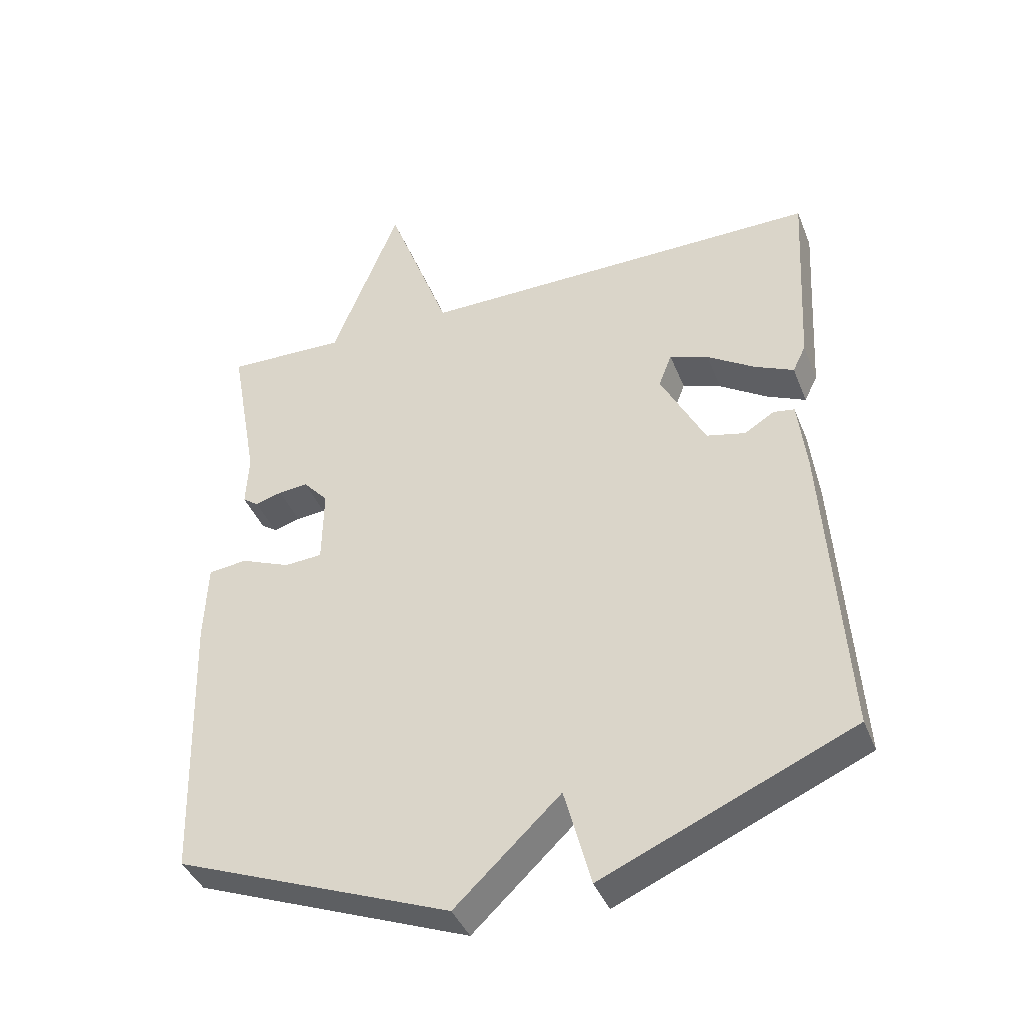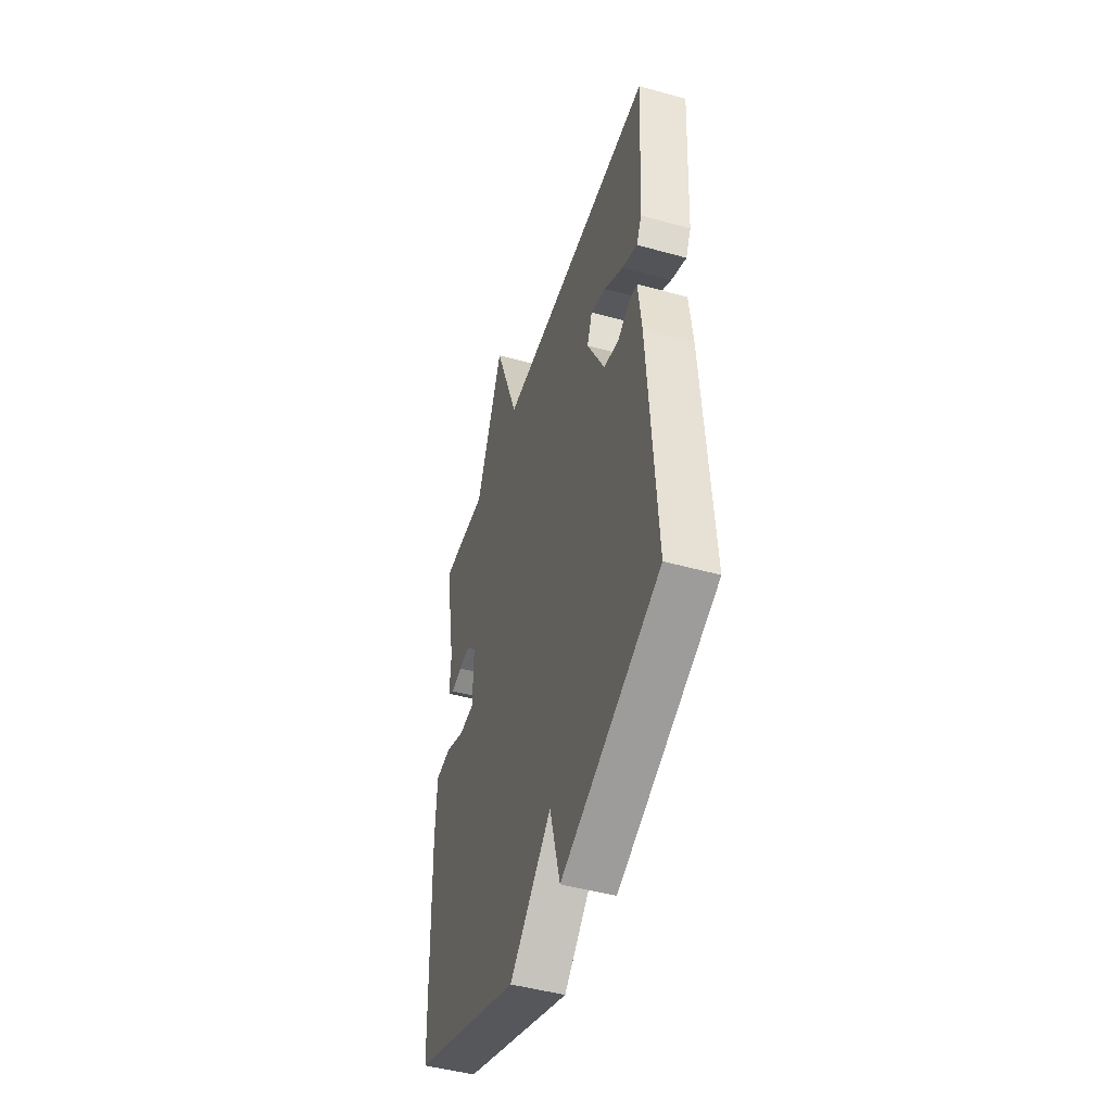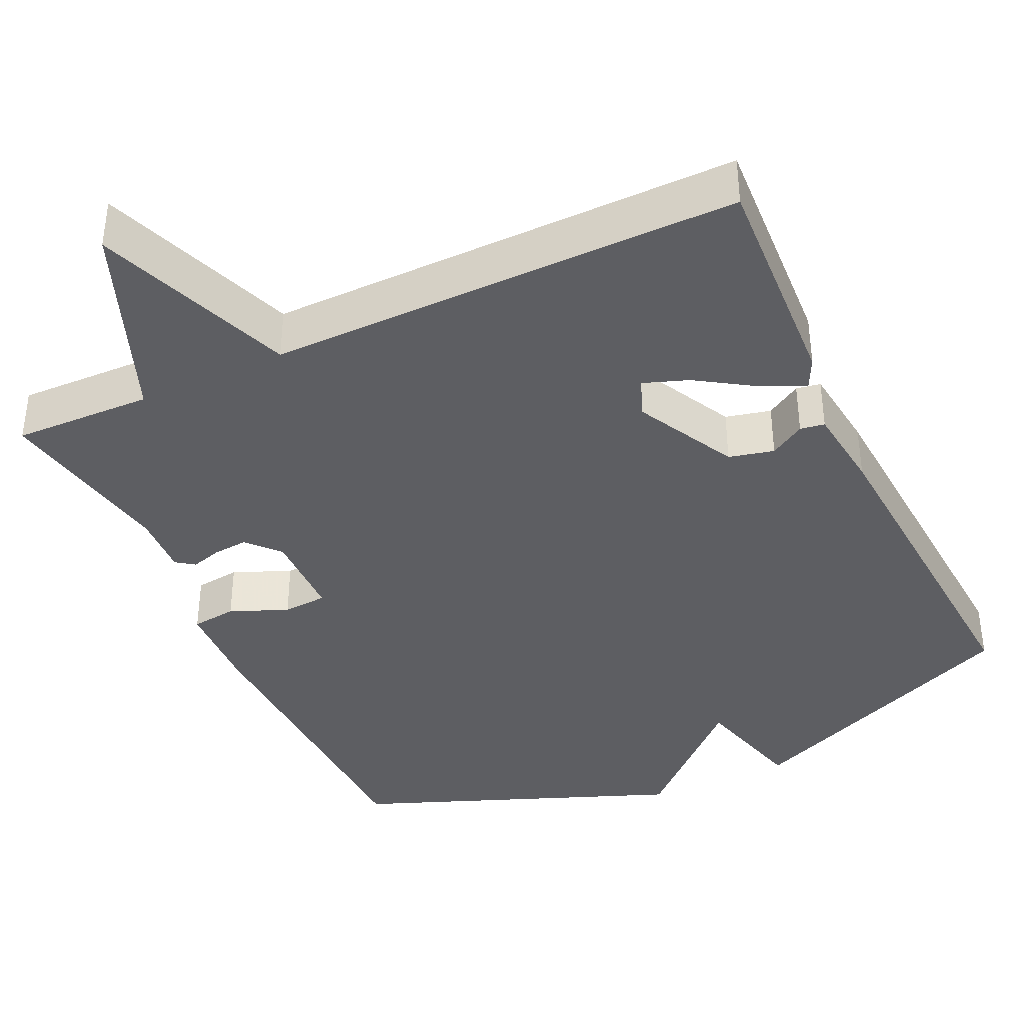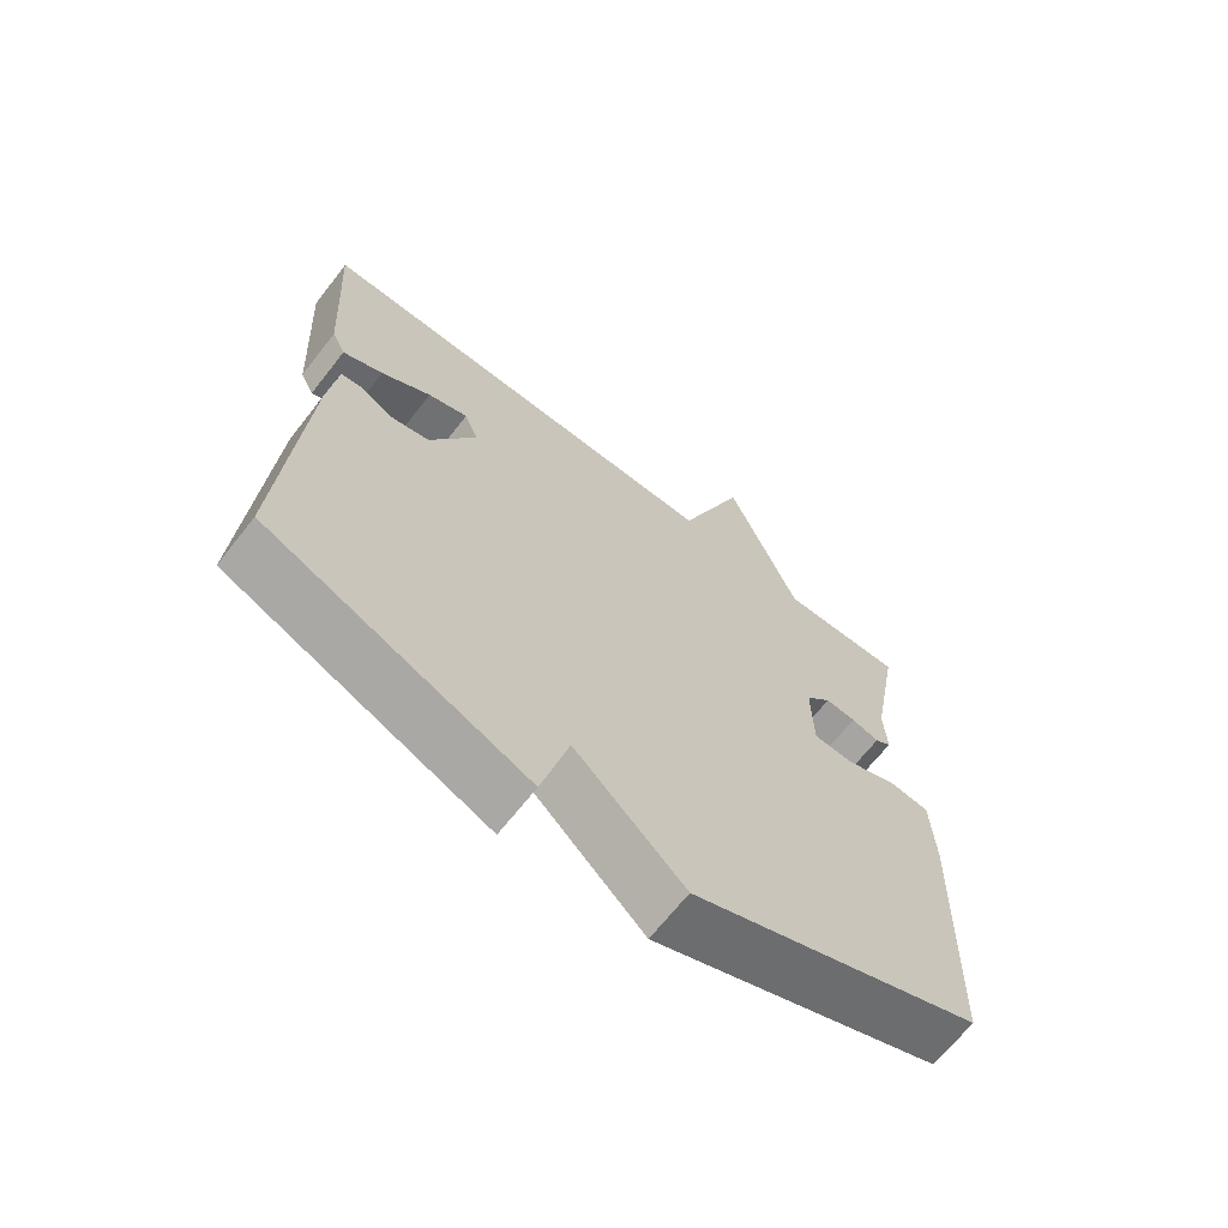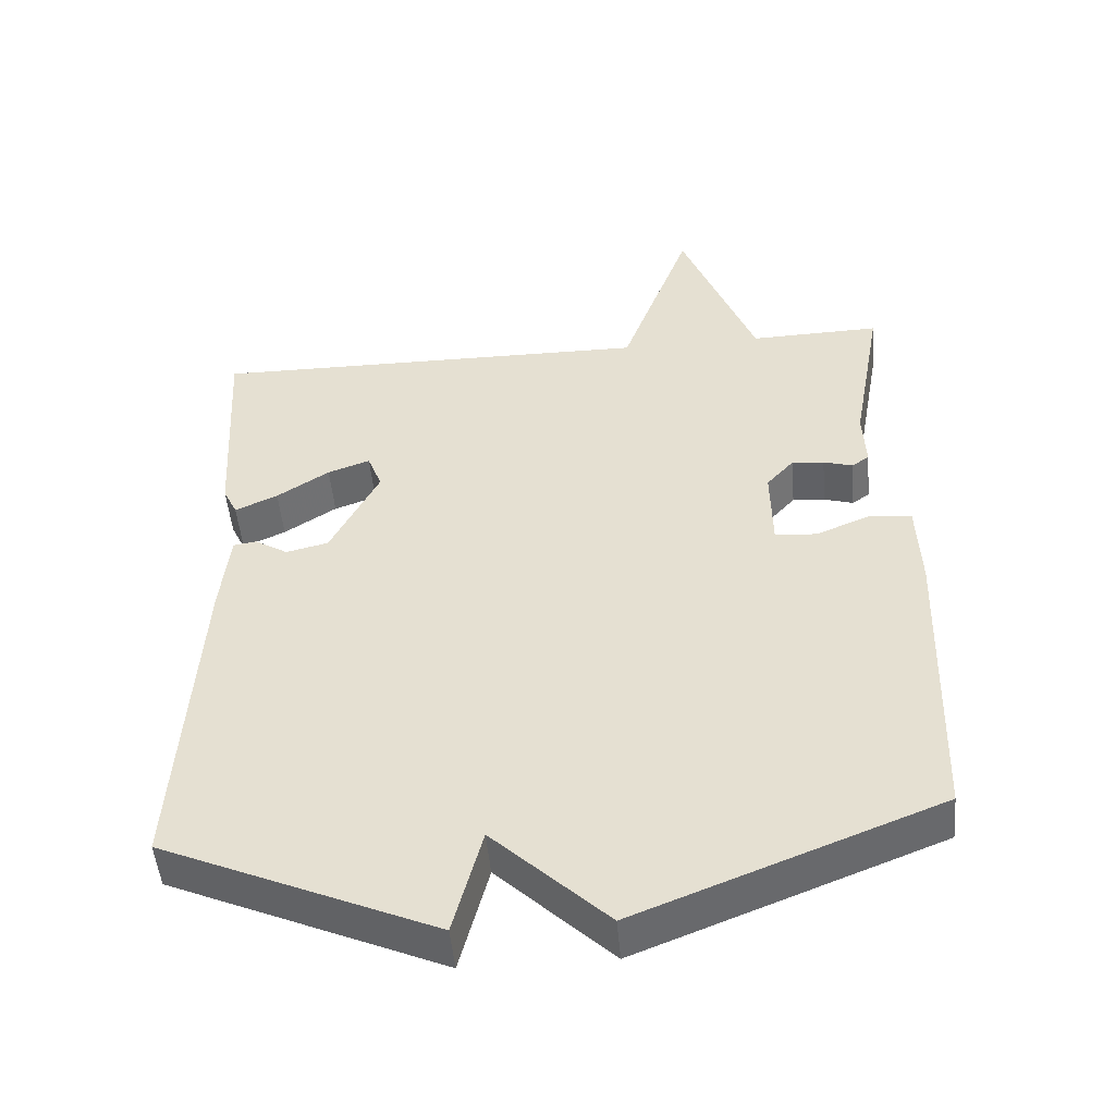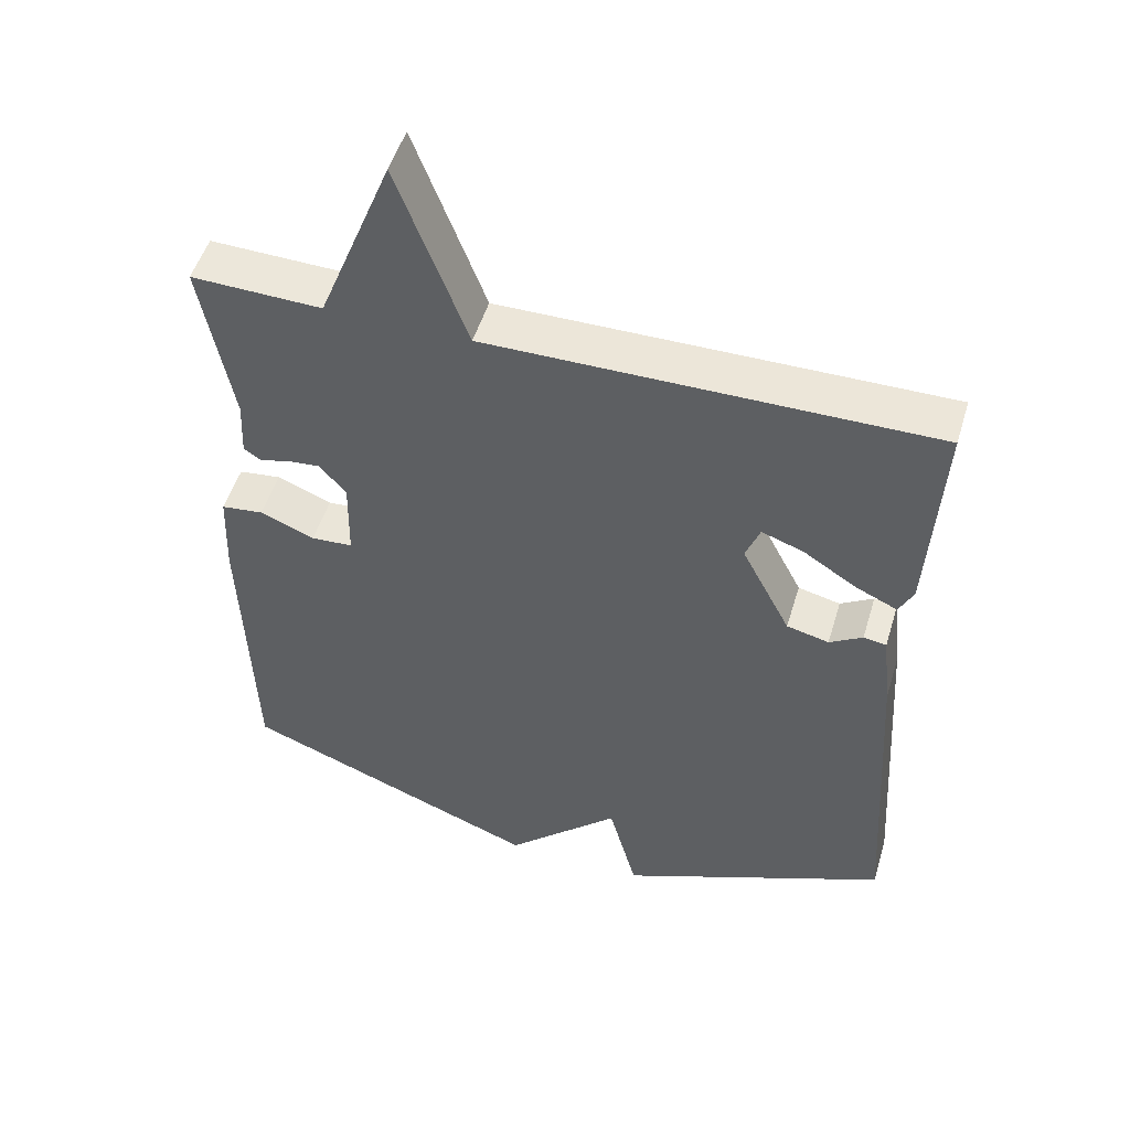
<metadata>
{"format":"obj","ext":"obj","renderer":"f3d","projection":"perspective","resolution":1024,"background":"white","views":[{"elev":-40.8,"azim":20.6,"up":"+Z"},{"elev":-47.4,"azim":72.5,"up":"+Z"},{"elev":-38.6,"azim":25.0,"up":"+Y"},{"elev":-67.2,"azim":141.9,"up":"+Z"},{"elev":-49.4,"azim":-175.0,"up":"+Z"},{"elev":50.9,"azim":16.7,"up":"+Z"}]}
</metadata>
<code>
v -0.5 0.07 -0.5
v -0.513 0.07 -0.081
v -0.508 0.07 0.042
v -0.449 0.07 0.049
v -0.373 0.07 0.018
v -0.315 0.07 0.022
v -0.313 0.07 0.139
v -0.351 0.07 0.181
v -0.396 0.07 0.177
v -0.437 0.07 0.165
v -0.461 0.07 0.182
v -0.457 0.07 0.263
v -0.5 0.07 0.5
v -0.318 0.07 0.495
v -0.215 0.07 0.755
v -0.118 0.07 0.495
v 0.5 0.07 0.5
v 0.483 0.07 0.2
v 0.463 0.07 0.159
v 0.404 0.07 0.186
v 0.331 0.07 0.233
v 0.272 0.07 0.254
v 0.252 0.07 0.202
v 0.32 0.07 0.07
v 0.379 0.07 0.056
v 0.425 0.07 0.084
v 0.457 0.07 0.079
v 0.47 0.07 -0.034
v 0.5 0.07 -0.5
v 0.12 0.07 -0.664
v 0.08 0.07 -0.513
v -0.08 0.07 -0.664
v -0.5 0 -0.5
v -0.513 0 -0.081
v -0.508 0 0.042
v -0.449 0 0.049
v -0.373 0 0.018
v -0.315 0 0.022
v -0.313 0 0.139
v -0.351 0 0.181
v -0.396 0 0.177
v -0.437 0 0.165
v -0.461 0 0.182
v -0.457 0 0.263
v -0.5 0 0.5
v -0.318 0 0.495
v -0.215 0 0.755
v -0.118 0 0.495
v 0.5 0 0.5
v 0.483 0 0.2
v 0.463 0 0.159
v 0.404 0 0.186
v 0.331 0 0.233
v 0.272 0 0.254
v 0.252 0 0.202
v 0.32 0 0.07
v 0.379 0 0.056
v 0.425 0 0.084
v 0.457 0 0.079
v 0.47 0 -0.034
v 0.5 0 -0.5
v 0.12 0 -0.664
v 0.08 0 -0.513
v -0.08 0 -0.664
f 3 4 5
f 2 3 5
f 1 2 5
f 32 1 5
f 31 32 5
f 29 30 31
f 28 29 31
f 27 28 31
f 26 27 31
f 25 26 31
f 24 25 31
f 23 24 31
f 19 20 21
f 18 19 21
f 17 18 21
f 16 17 21 22
f 14 15 16
f 14 16 22 23
f 12 13 14 23
f 9 10 11 12
f 8 9 12
f 31 5 6
f 31 6 7
f 23 31 7
f 8 12 23
f 7 8 23
f 37 36 35
f 37 35 34
f 37 34 33
f 37 33 64
f 37 64 63
f 63 62 61
f 63 61 60
f 63 60 59
f 63 59 58
f 63 58 57
f 63 57 56
f 63 56 55
f 53 52 51
f 53 51 50
f 53 50 49
f 54 53 49 48
f 48 47 46
f 55 54 48 46
f 55 46 45 44
f 44 43 42 41
f 44 41 40
f 38 37 63
f 39 38 63
f 39 63 55
f 55 44 40
f 55 40 39
f 1 33 34 2
f 2 34 35 3
f 3 35 36 4
f 4 36 37 5
f 5 37 38 6
f 6 38 39 7
f 7 39 40 8
f 8 40 41 9
f 9 41 42 10
f 10 42 43 11
f 11 43 44 12
f 12 44 45 13
f 13 45 46 14
f 14 46 47 15
f 15 47 48 16
f 16 48 49 17
f 17 49 50 18
f 18 50 51 19
f 19 51 52 20
f 20 52 53 21
f 21 53 54 22
f 22 54 55 23
f 23 55 56 24
f 24 56 57 25
f 25 57 58 26
f 26 58 59 27
f 27 59 60 28
f 28 60 61 29
f 29 61 62 30
f 30 62 63 31
f 31 63 64 32
f 32 64 33 1

</code>
